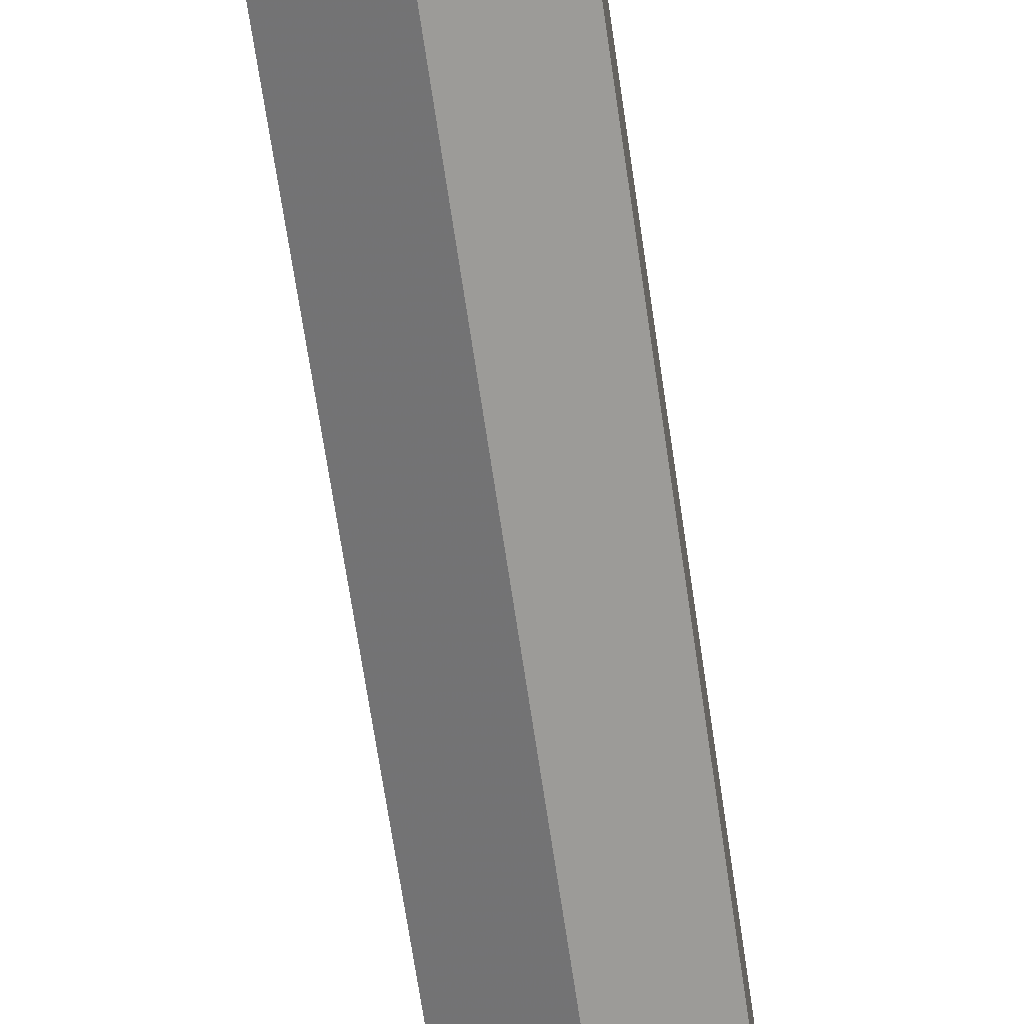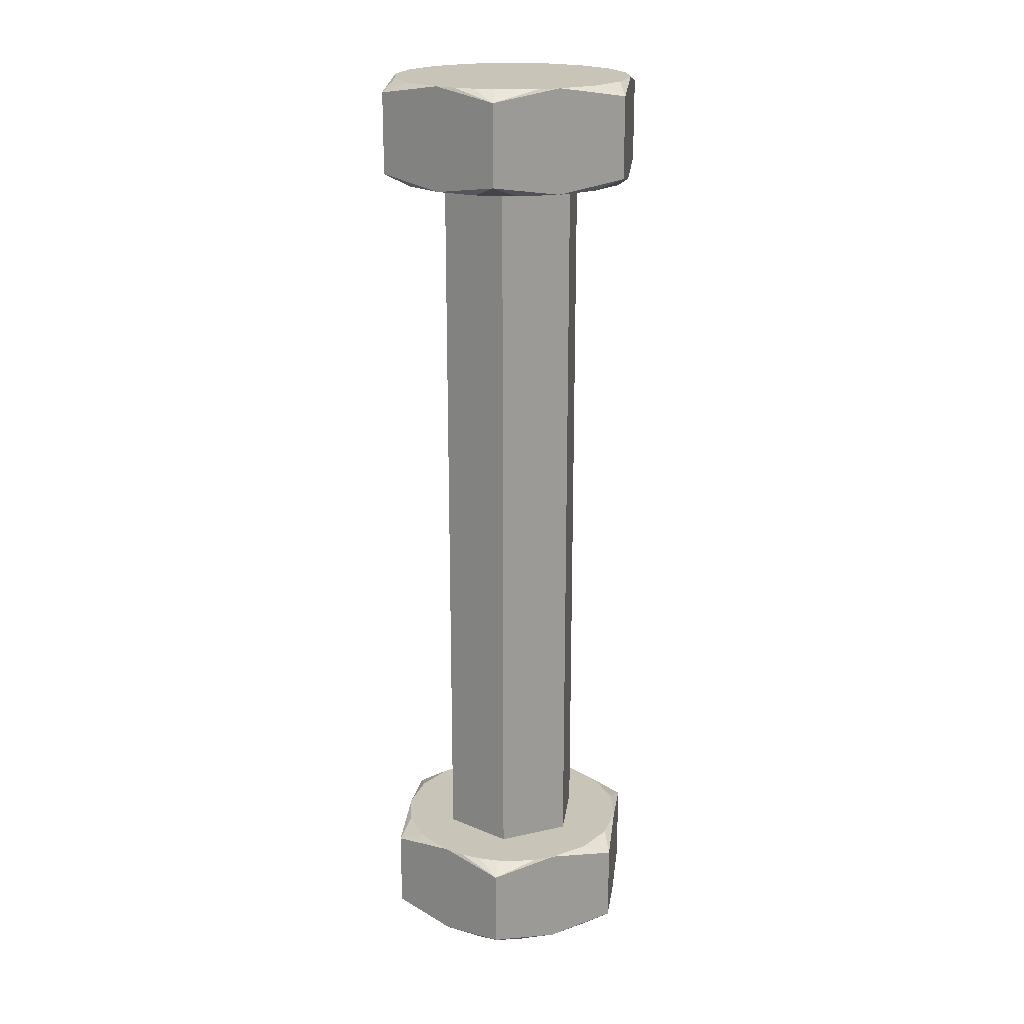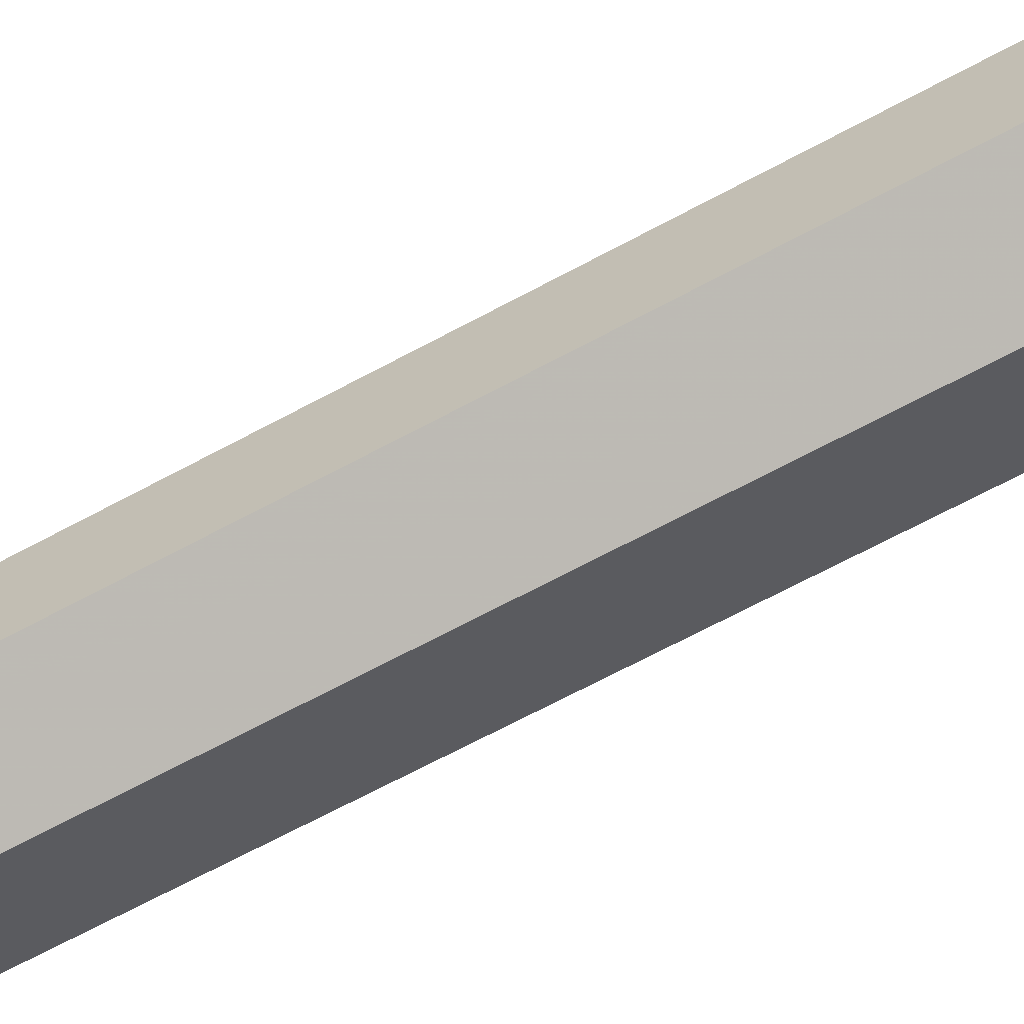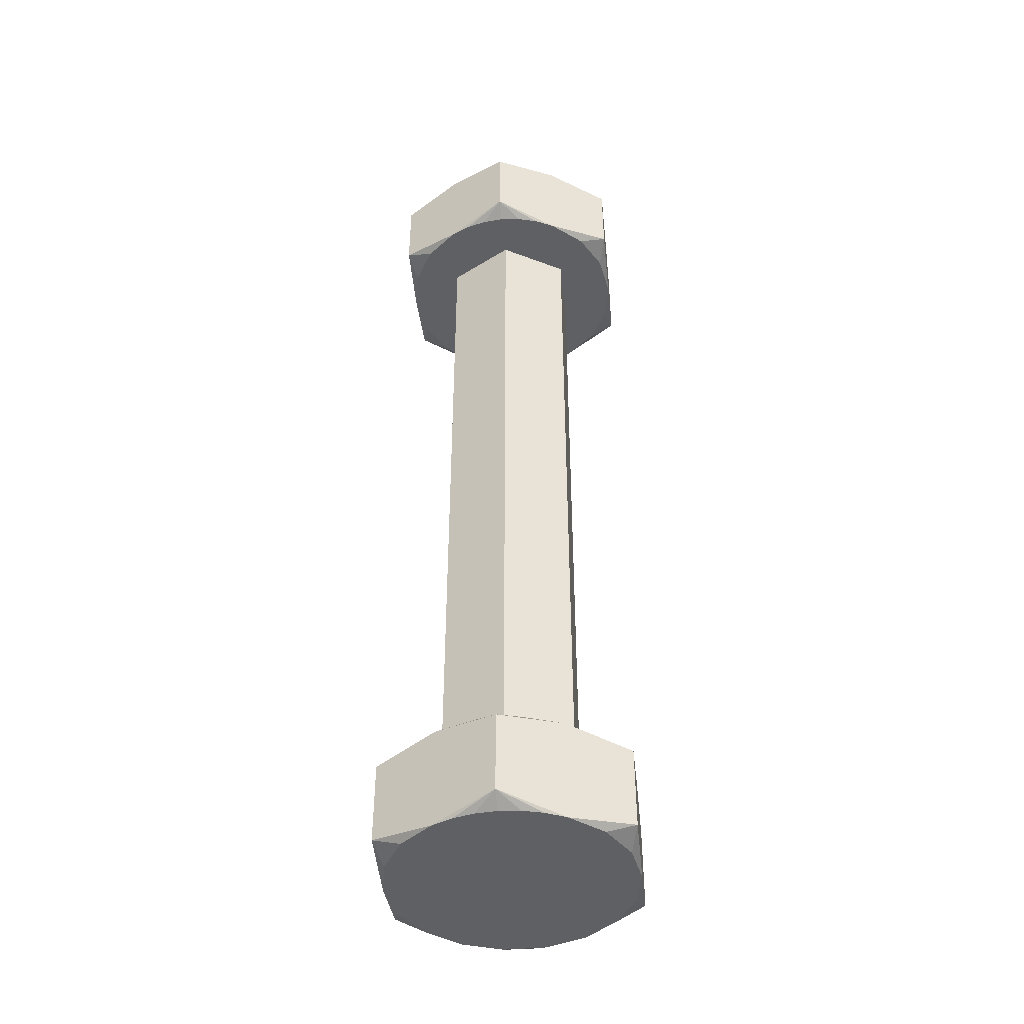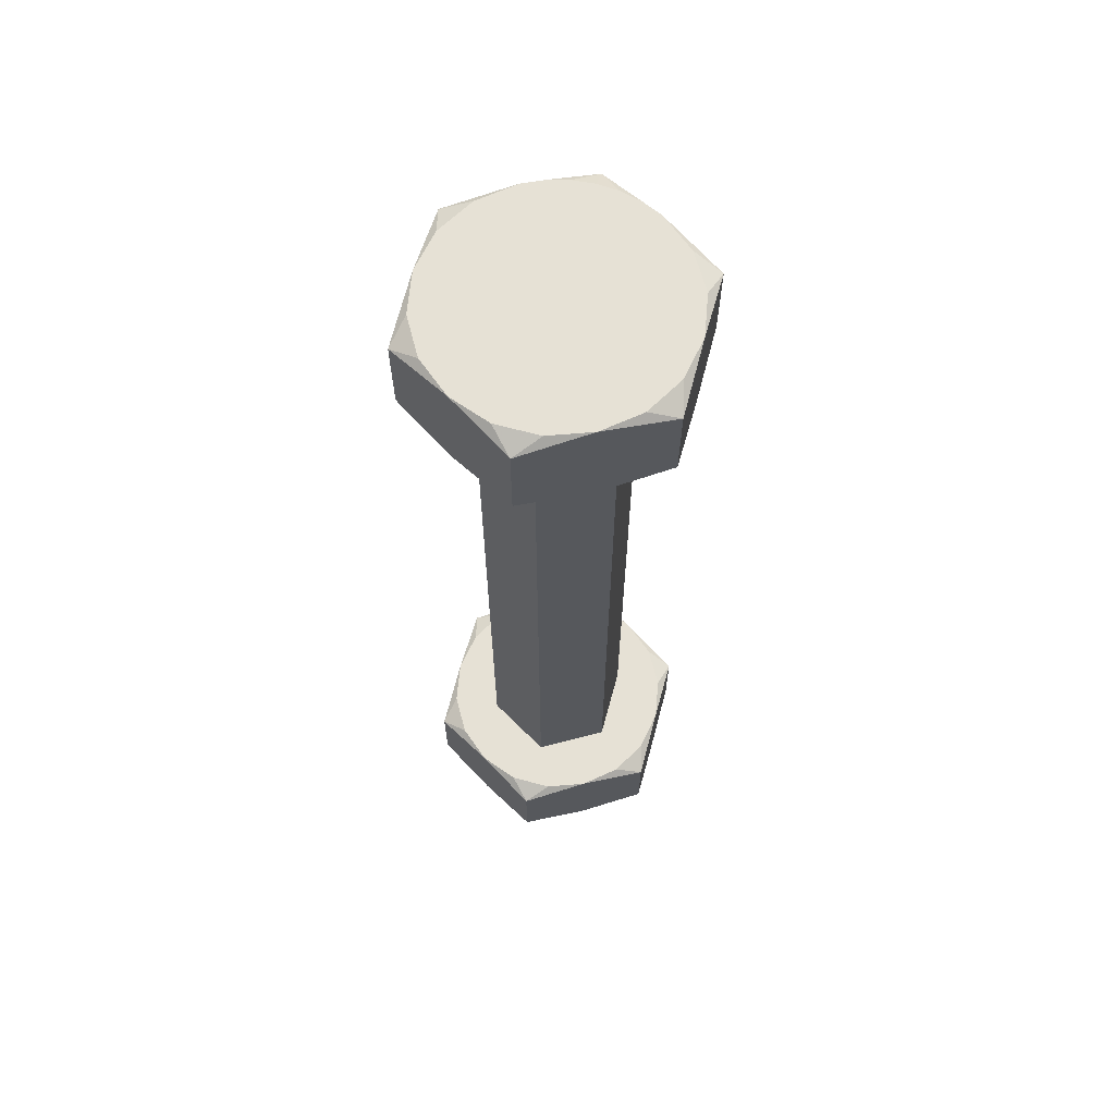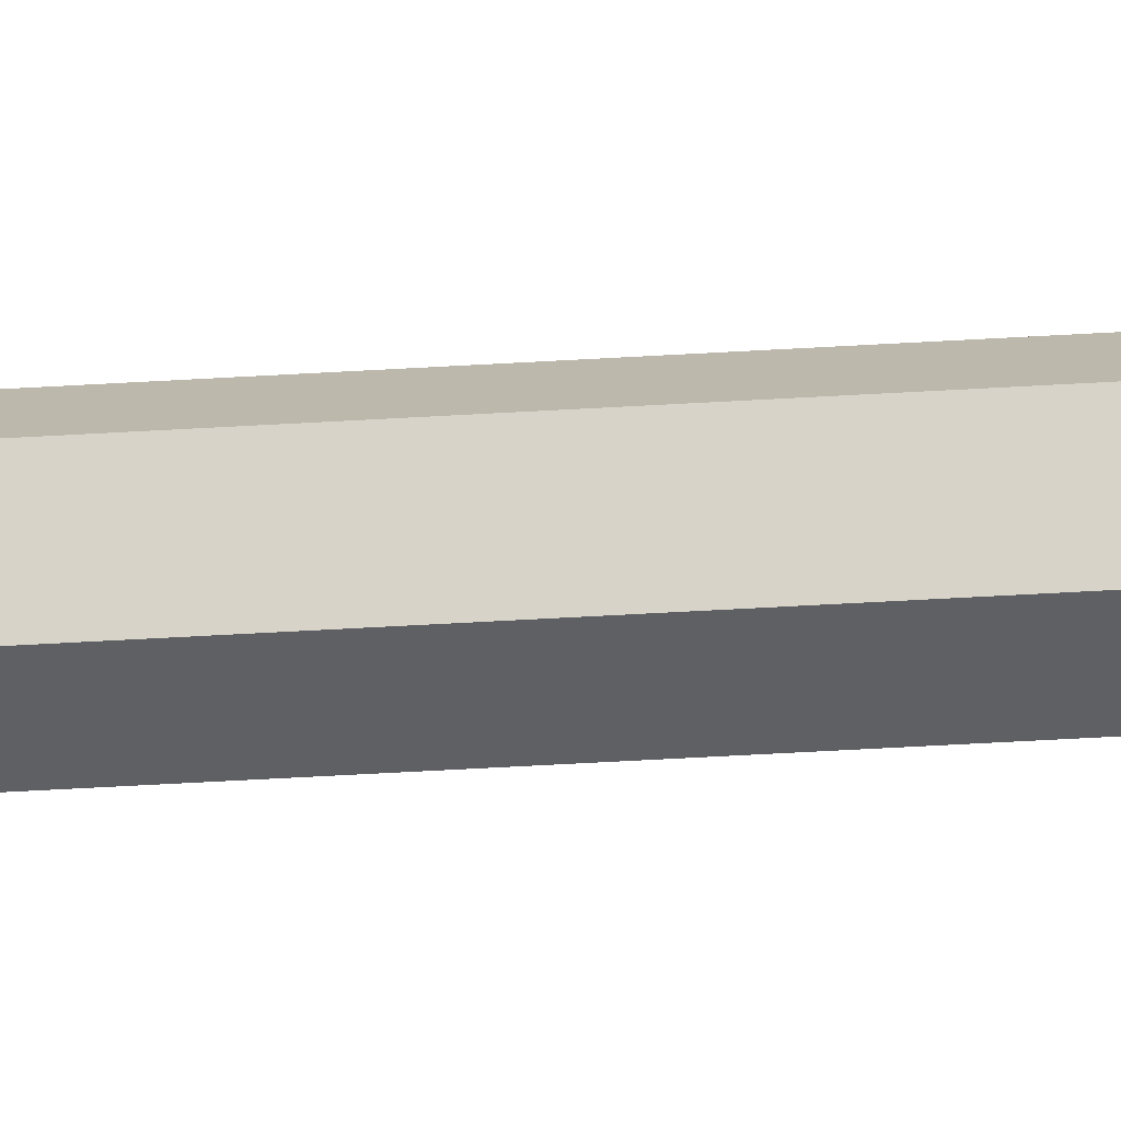
<metadata>
{"format":"obj","ext":"obj","renderer":"f3d","projection":"perspective","resolution":1024,"background":"white","views":[{"elev":-65.4,"azim":8.2,"up":"+Z"},{"elev":20.1,"azim":-172.5,"up":"+Y"},{"elev":-63.4,"azim":-60.8,"up":"+Z"},{"elev":-43.3,"azim":6.0,"up":"+Y"},{"elev":64.7,"azim":15.2,"up":"+Y"},{"elev":-74.6,"azim":-87.0,"up":"+Z"}]}
</metadata>
<code>
o geometry_1
v 0.1 0.8249 5.082
v 0.09778 0.8255 5.084
v 0.09887 0.8255 5.084
v 0.1 0.8255 5.083
v 0.09675 0.8255 5.084
v 0.1 0.7751 5.098
v 0.09887 0.7745 5.096
v 0.1 0.7745 5.096
v 0.09778 0.7745 5.096
v 0.09675 0.7745 5.096
v 0.1 0.7794 5.082
v 0.09778 0.78 5.084
v 0.09887 0.78 5.084
v 0.1 0.78 5.083
v 0.09675 0.78 5.084
v 0.1 0.8206 5.098
v 0.09887 0.82 5.096
v 0.1 0.82 5.096
v 0.09778 0.82 5.096
v 0.09675 0.82 5.096
v 0.1035 0.78 5.088
v 0.1 0.82 5.086
v 0.1035 0.82 5.088
v 0.1 0.78 5.086
v 0.1035 0.78 5.092
v 0.1035 0.82 5.092
v 0.1 0.78 5.094
v 0.1 0.82 5.094
v 0.09654 0.82 5.092
v 0.09502 0.82 5.094
v 0.09389 0.82 5.092
v 0.0935 0.82 5.09
v 0.1011 0.82 5.096
v 0.1022 0.82 5.096
v 0.1032 0.82 5.096
v 0.09654 0.82 5.088
v 0.09389 0.82 5.088
v 0.09502 0.82 5.086
v 0.105 0.82 5.094
v 0.09675 0.82 5.084
v 0.1061 0.82 5.092
v 0.09887 0.82 5.084
v 0.1065 0.82 5.09
v 0.1011 0.82 5.084
v 0.1061 0.82 5.088
v 0.1032 0.82 5.084
v 0.105 0.82 5.086
v 0.09654 0.78 5.088
v 0.09389 0.78 5.088
v 0.0935 0.78 5.09
v 0.09502 0.78 5.086
v 0.1011 0.78 5.084
v 0.1022 0.78 5.084
v 0.1032 0.78 5.084
v 0.09654 0.78 5.092
v 0.09389 0.78 5.092
v 0.09502 0.78 5.094
v 0.105 0.78 5.086
v 0.09675 0.78 5.096
v 0.1061 0.78 5.088
v 0.09887 0.78 5.096
v 0.1065 0.78 5.09
v 0.1011 0.78 5.096
v 0.1061 0.78 5.092
v 0.1032 0.78 5.096
v 0.105 0.78 5.094
v 0.1 0.8206 5.082
v 0.0935 0.8206 5.086
v 0.0935 0.8206 5.094
v 0.1065 0.8206 5.094
v 0.1065 0.8206 5.086
v 0.1 0.7794 5.098
v 0.1065 0.7794 5.094
v 0.1065 0.7794 5.086
v 0.0935 0.7794 5.086
v 0.0935 0.7794 5.094
v 0.1065 0.7751 5.086
v 0.1032 0.7745 5.084
v 0.1 0.7751 5.082
v 0.1065 0.7751 5.094
v 0.1065 0.7745 5.09
v 0.1032 0.7745 5.096
v 0.0935 0.7751 5.094
v 0.0935 0.7751 5.086
v 0.0935 0.7745 5.09
v 0.09675 0.7745 5.084
v 0.1061 0.7745 5.088
v 0.105 0.7745 5.086
v 0.1011 0.7745 5.084
v 0.09887 0.7745 5.084
v 0.105 0.7745 5.094
v 0.1061 0.7745 5.092
v 0.1011 0.7745 5.096
v 0.1022 0.7745 5.096
v 0.09389 0.7745 5.092
v 0.09502 0.7745 5.094
v 0.09502 0.7745 5.086
v 0.09389 0.7745 5.088
v 0.0935 0.8249 5.086
v 0.0935 0.8255 5.09
v 0.0935 0.8249 5.094
v 0.09675 0.8255 5.096
v 0.1 0.8249 5.098
v 0.1032 0.8255 5.096
v 0.1065 0.8249 5.094
v 0.1065 0.8255 5.09
v 0.1065 0.8249 5.086
v 0.1032 0.8255 5.084
v 0.1011 0.8255 5.096
v 0.09887 0.8255 5.096
v 0.1061 0.8255 5.092
v 0.105 0.8255 5.094
v 0.105 0.8255 5.086
v 0.1061 0.8255 5.088
v 0.1011 0.8255 5.084
v 0.1022 0.8255 5.084
v 0.09389 0.8255 5.088
v 0.09502 0.8255 5.086
v 0.09502 0.8255 5.094
v 0.09389 0.8255 5.092
f 1 2 3
f 1 3 4
f 1 5 2
f 6 7 8
f 6 9 7
f 6 10 9
f 11 12 13
f 11 13 14
f 11 15 12
f 16 17 18
f 16 19 17
f 16 20 19
f 21 22 23
f 21 24 22
f 25 23 26
f 25 21 23
f 27 26 28
f 27 25 26
f 29 20 30
f 29 30 31
f 29 31 32
f 28 33 18
f 28 18 17
f 28 17 19
f 28 19 20
f 28 20 29
f 34 33 28
f 35 34 28
f 36 32 37
f 36 29 32
f 38 36 37
f 26 39 35
f 26 35 28
f 40 36 38
f 41 39 26
f 22 36 40
f 42 22 40
f 43 26 23
f 43 41 26
f 44 22 42
f 45 43 23
f 46 23 22
f 46 22 44
f 47 45 23
f 47 23 46
f 48 49 50
f 48 51 49
f 48 15 51
f 24 52 14
f 24 12 15
f 24 13 12
f 24 14 13
f 24 15 48
f 53 52 24
f 54 53 24
f 55 50 56
f 55 48 50
f 57 55 56
f 21 58 54
f 21 54 24
f 59 55 57
f 60 58 21
f 27 55 59
f 61 27 59
f 62 21 25
f 62 60 21
f 63 27 61
f 64 62 25
f 65 25 27
f 65 27 63
f 66 64 25
f 66 25 65
f 55 27 28
f 55 28 29
f 48 29 36
f 48 55 29
f 24 36 22
f 24 48 36
f 67 46 44
f 42 67 44
f 40 67 42
f 68 40 38
f 37 68 38
f 32 68 37
f 69 32 31
f 30 69 31
f 20 69 30
f 33 16 18
f 34 16 33
f 35 16 34
f 70 35 39
f 41 70 39
f 43 70 41
f 71 43 45
f 47 71 45
f 46 71 47
f 72 65 63
f 61 72 63
f 59 72 61
f 73 62 64
f 66 73 64
f 65 73 66
f 74 54 58
f 60 74 58
f 62 74 60
f 52 11 14
f 53 11 52
f 54 11 53
f 75 50 49
f 51 75 49
f 15 75 51
f 76 59 57
f 56 76 57
f 50 76 56
f 54 74 77
f 54 77 78
f 54 78 79
f 11 54 79
f 62 73 80
f 62 80 81
f 74 81 77
f 74 62 81
f 65 72 6
f 65 6 82
f 65 82 80
f 73 65 80
f 59 76 83
f 59 83 10
f 59 10 6
f 72 59 6
f 50 75 84
f 50 84 85
f 76 85 83
f 76 50 85
f 15 11 79
f 15 79 86
f 15 86 84
f 75 15 84
f 77 81 87
f 88 77 87
f 78 77 88
f 79 78 89
f 90 79 89
f 86 79 90
f 80 82 91
f 92 80 91
f 81 80 92
f 93 6 8
f 94 6 93
f 82 6 94
f 83 85 95
f 96 83 95
f 10 83 96
f 84 86 97
f 98 84 97
f 85 84 98
f 94 93 8
f 94 8 7
f 94 7 9
f 82 9 10
f 82 94 9
f 91 10 96
f 91 82 10
f 92 96 95
f 92 91 96
f 81 95 85
f 81 92 95
f 87 85 98
f 87 81 85
f 78 86 90
f 78 90 89
f 88 98 97
f 88 97 86
f 88 86 78
f 88 87 98
f 5 1 67
f 5 67 40
f 5 40 68
f 99 5 68
f 100 99 68
f 100 68 32
f 100 32 69
f 101 100 69
f 102 101 69
f 102 69 20
f 102 20 16
f 103 102 16
f 104 103 16
f 104 16 35
f 104 35 70
f 105 104 70
f 106 105 70
f 106 70 43
f 106 43 71
f 107 106 71
f 108 107 71
f 108 71 46
f 108 46 67
f 1 108 67
f 103 104 109
f 110 103 109
f 102 103 110
f 105 106 111
f 112 105 111
f 104 105 112
f 107 108 113
f 114 107 113
f 106 107 114
f 115 1 4
f 116 1 115
f 108 1 116
f 99 100 117
f 118 99 117
f 5 99 118
f 101 102 119
f 120 101 119
f 100 101 120
f 116 115 4
f 116 3 2
f 116 4 3
f 108 2 5
f 108 116 2
f 113 5 118
f 113 108 5
f 114 118 117
f 114 113 118
f 106 117 100
f 106 114 117
f 111 100 120
f 111 106 100
f 104 110 109
f 104 102 110
f 112 119 102
f 112 120 119
f 112 102 104
f 112 111 120

</code>
